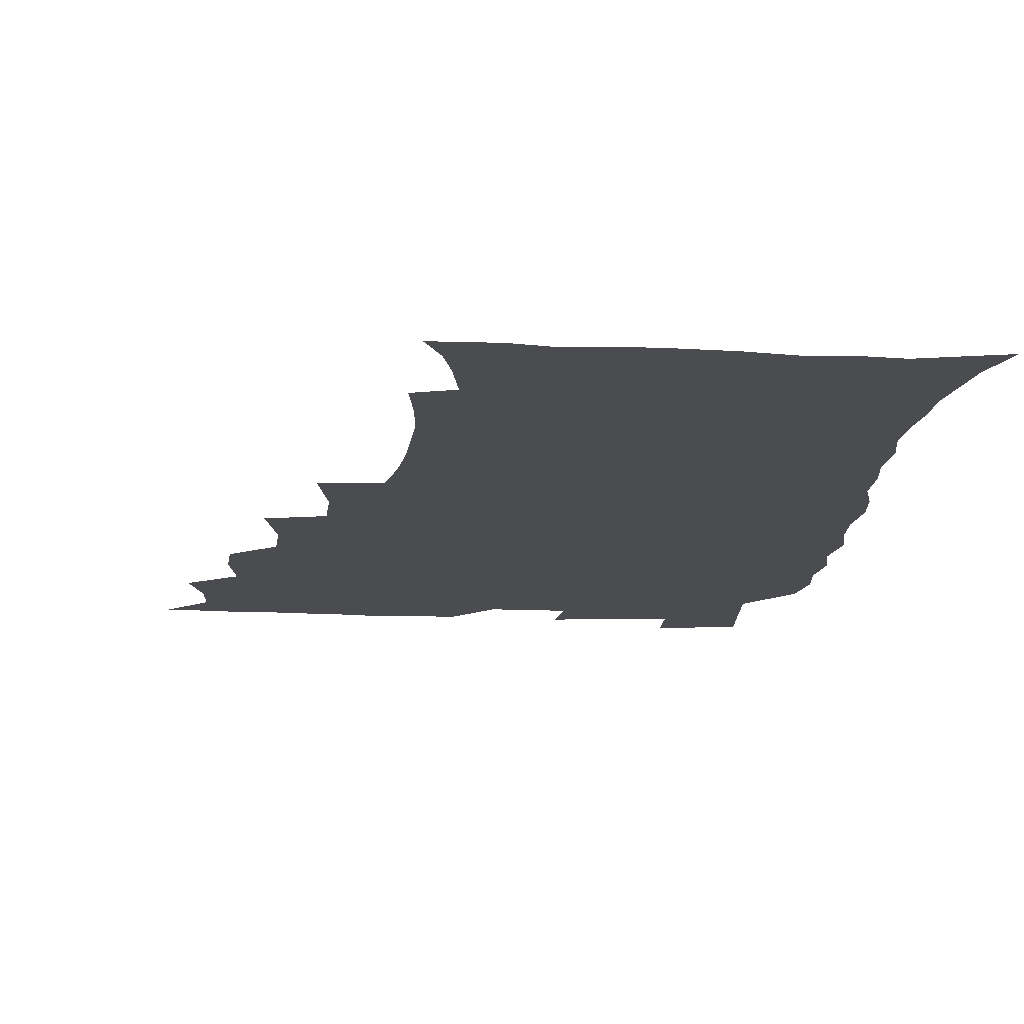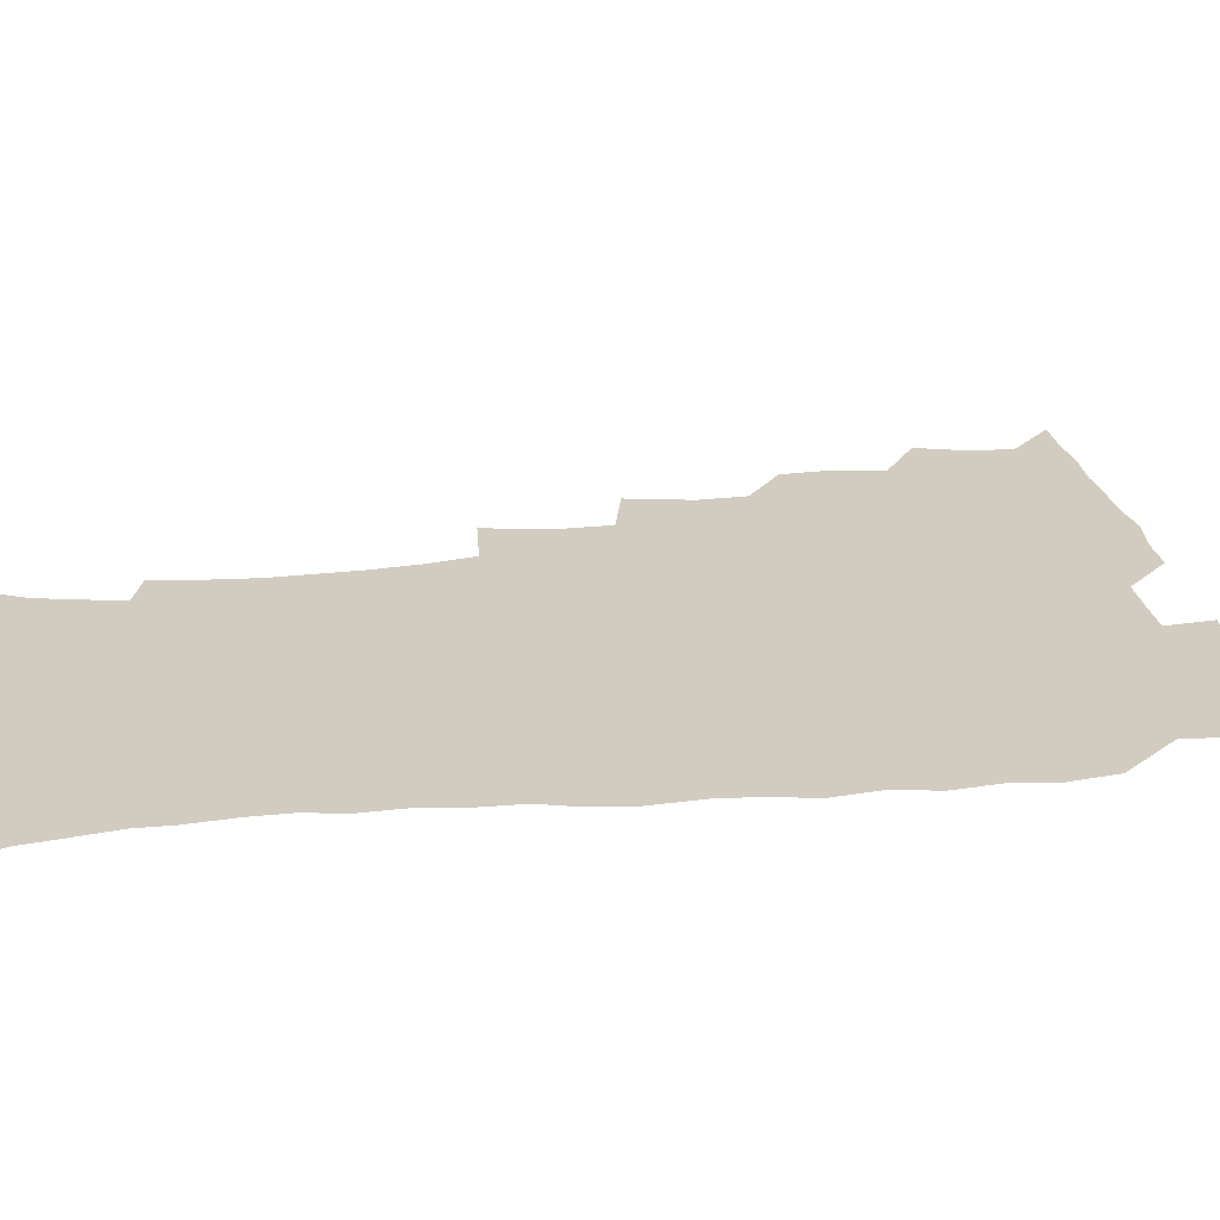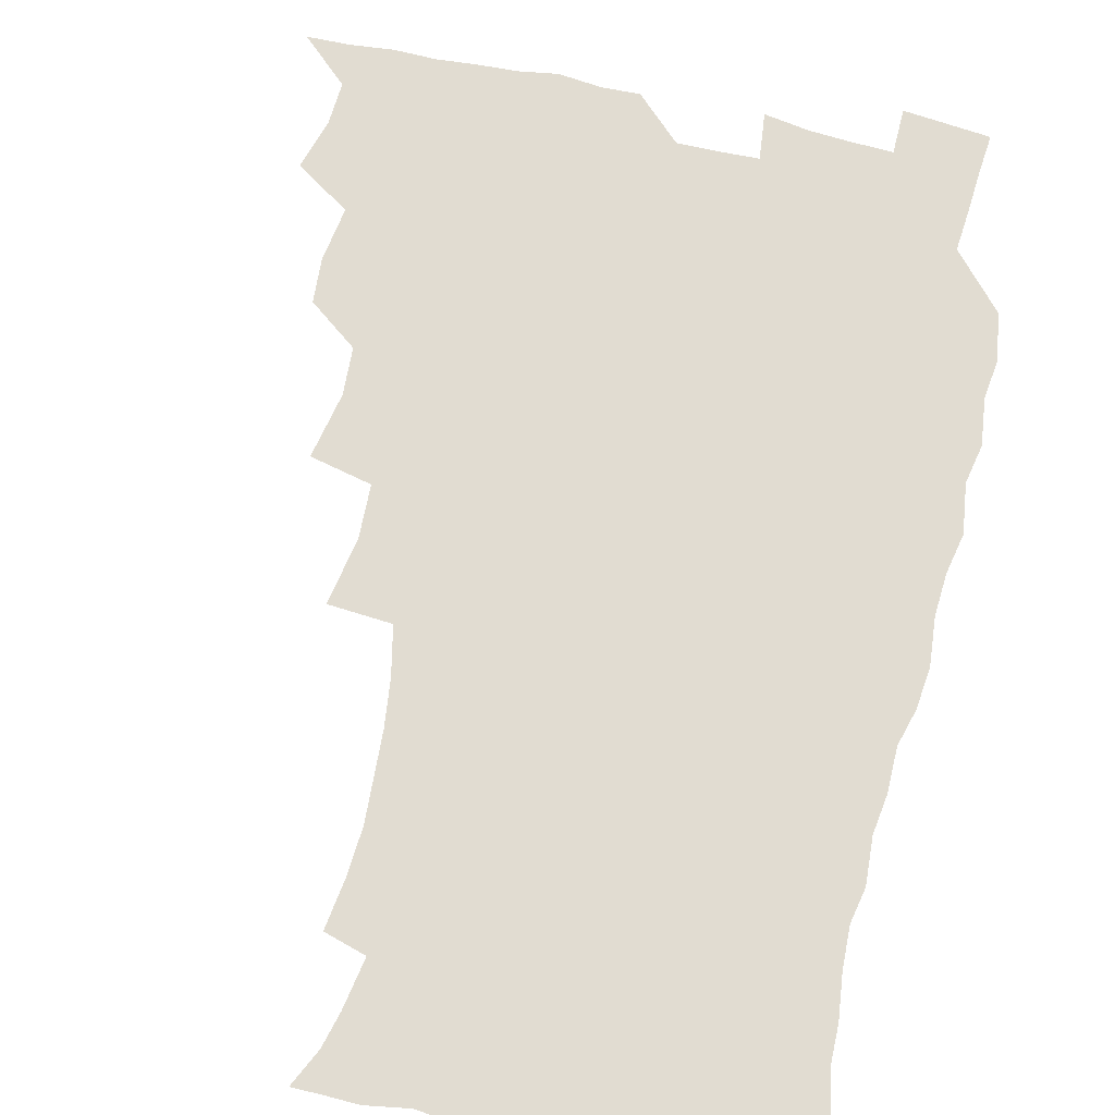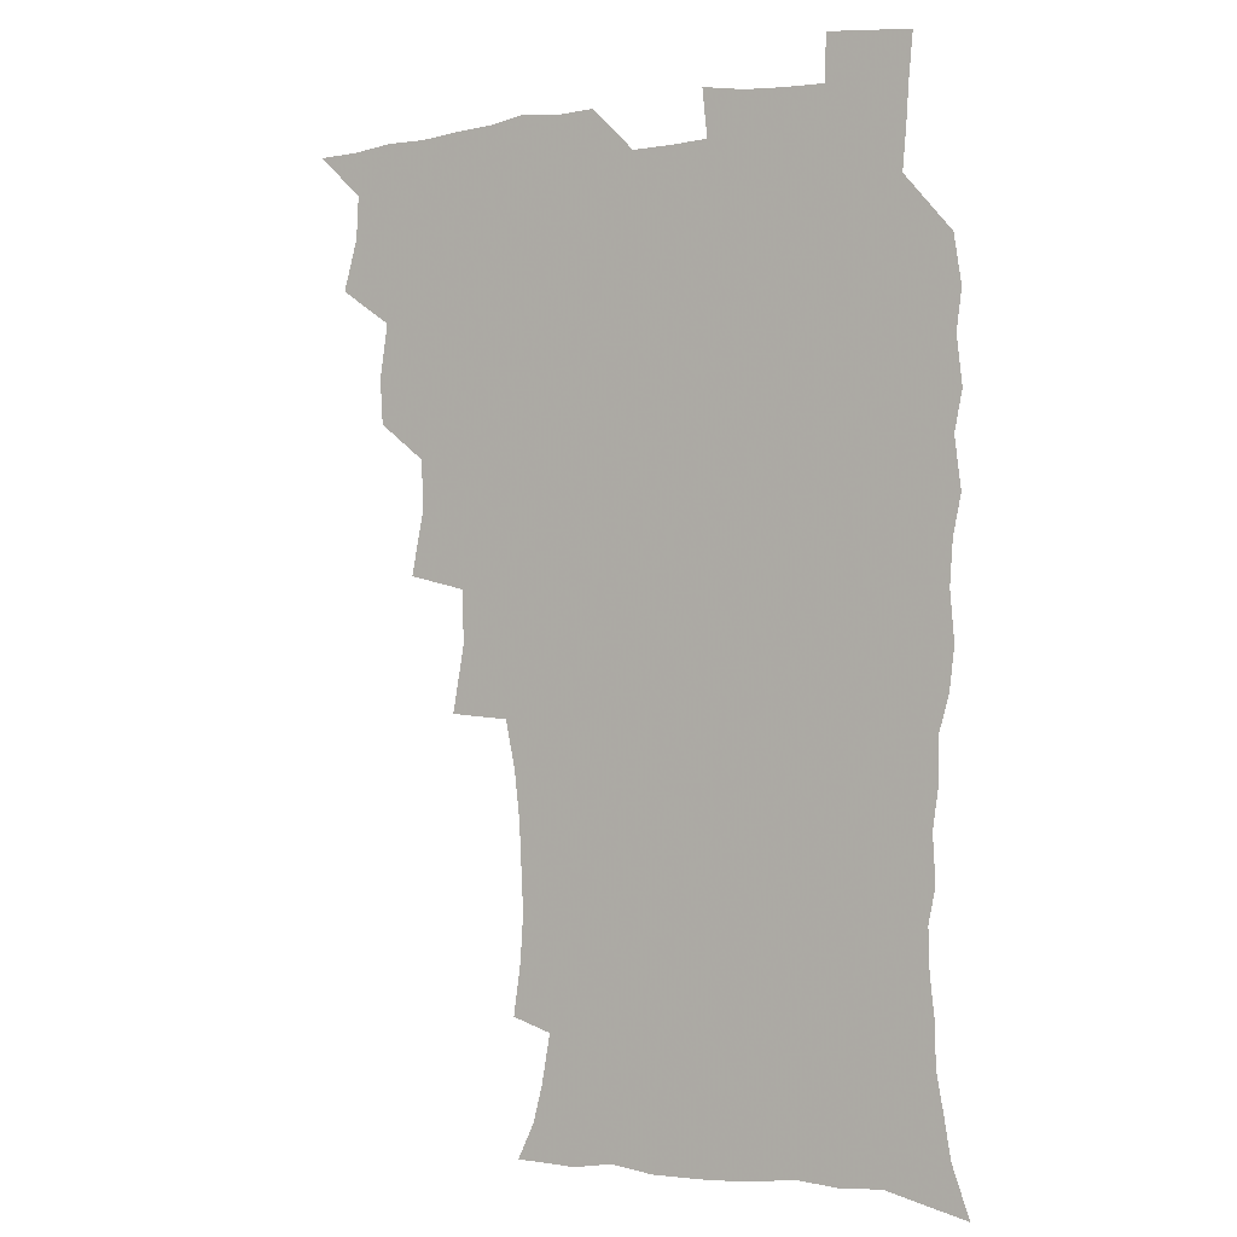
<metadata>
{"format":"obj","ext":"obj","renderer":"f3d","projection":"perspective","resolution":1024,"background":"white","views":[{"elev":-14.8,"azim":-4.9,"up":"+Z"},{"elev":24.0,"azim":81.6,"up":"+Z"},{"elev":69.2,"azim":12.9,"up":"+Z"},{"elev":-1.8,"azim":33.0,"up":"+Y"}]}
</metadata>
<code>
v 465.8 524.5 0
v 476.5 474.5 0
v 481.8 493 0
v 482.7 508.7 0
v 481.5 524.7 0
v 494.1 425 0
v 493 441.3 0
v 496 461.2 0
v 498.3 478.5 0
v 499.1 494 0
v 498.5 509 0
v 496.5 526.2 0
v 507.7 370.1 0
v 512.5 393.9 0
v 511.7 411.5 0
v 514 431.7 0
v 512.1 446.7 0
v 511.1 461.6 0
v 515 480 0
v 514.8 494.6 0
v 513.6 509.5 0
v 512.1 525.8 0
v 525.9 321.1 0
v 530.4 345.5 0
v 529.8 364.8 0
v 529.4 383.4 0
v 530.4 402.2 0
v 528.8 417.1 0
v 529.8 434.5 0
v 530 450.3 0
v 530.2 465.9 0
v 529.8 480.6 0
v 529.3 495.2 0
v 528.3 510.2 0
v 526.8 526.9 0
v 552.2 216.8 0
v 554.9 235.4 0
v 556 252.4 0
v 555.3 267.2 0
v 554.4 284.3 0
v 552.4 301.8 0
v 548.7 319.3 0
v 546.8 336.9 0
v 546 354.2 0
v 546.2 372.9 0
v 544.8 388.2 0
v 544.8 404.8 0
v 544.9 421 0
v 545.8 437.3 0
v 545.7 452.2 0
v 546.7 467.4 0
v 545.5 481.4 0
v 544.1 495.9 0
v 543 510.5 0
v 541.3 527.5 0
v 554.2 168.1 0
v 560.5 181.2 0
v 563.9 194 0
v 567.2 212.2 0
v 569.7 232.1 0
v 568.9 246.3 0
v 569.4 263.1 0
v 567.7 277 0
v 567.7 296.8 0
v 564.8 310.6 0
v 563.3 327.9 0
v 561.1 342.7 0
v 561.5 360.8 0
v 560.7 376.8 0
v 560.9 393.5 0
v 560.3 408.5 0
v 561.7 425.2 0
v 560.6 438.9 0
v 561.7 454.7 0
v 560.9 468.1 0
v 560 481.9 0
v 559.1 496.1 0
v 557.2 512.2 0
v 555.3 529.6 0
v 564.8 168 0
v 573.3 185.4 0
v 578.5 203.7 0
v 581.9 223.3 0
v 582.7 239.8 0
v 582.8 255.9 0
v 581.6 269.7 0
v 581.1 286.6 0
v 580.3 303.4 0
v 578.6 318 0
v 578 335.1 0
v 577 350.5 0
v 575.1 363.4 0
v 574.9 379.6 0
v 575.3 396.1 0
v 576.2 413 0
v 575.6 426.5 0
v 575.2 440.4 0
v 575.6 455.1 0
v 574.7 468.6 0
v 574.6 482.3 0
v 573.5 496.3 0
v 571.6 512.7 0
v 570.8 527.7 0
v 576.9 167.6 0
v 588.8 192.2 0
v 593.6 212.7 0
v 594.4 228 0
v 594.9 244 0
v 594.6 259.5 0
v 594.1 274.7 0
v 593.3 290.2 0
v 592.4 306.1 0
v 592.4 324.3 0
v 591 337.7 0
v 589.8 351.7 0
v 589.7 368.1 0
v 589 382.7 0
v 589.4 396.7 0
v 589.5 412.8 0
v 589 426.5 0
v 589.1 441 0
v 589.5 455.6 0
v 589.1 469.1 0
v 588.5 482.8 0
v 587.6 497.3 0
v 586.1 512.7 0
v 584.8 528.1 0
v 592.5 170.1 0
v 603.1 196.3 0
v 606.2 215.6 0
v 607.2 232.5 0
v 607.1 246.7 0
v 606.4 260.5 0
v 606.1 277 0
v 605.7 293.7 0
v 605.1 308.6 0
v 604.8 326.2 0
v 604 339.6 0
v 603.7 355.1 0
v 603 368.9 0
v 602 379.9 0
v 602.6 397.3 0
v 603.2 414.1 0
v 602.9 427.6 0
v 603.5 442.9 0
v 603.1 455.9 0
v 603 469.4 0
v 602.6 483.1 0
v 602.5 496.8 0
v 601 512 0
v 608.5 168.2 0
v 616.6 196.8 0
v 618.8 217.3 0
v 619.3 233 0
v 619.3 249.2 0
v 618.9 263.6 0
v 618.7 280.4 0
v 618 293.5 0
v 617.6 311.2 0
v 617.4 326.4 0
v 616.9 340.9 0
v 616.8 355.8 0
v 616.7 371.5 0
v 616.7 385 0
v 616.5 399.4 0
v 616.6 414.9 0
v 616.5 427.9 0
v 616.8 442.8 0
v 617.1 456.4 0
v 617.4 469.8 0
v 617.2 483 0
v 616.6 497.3 0
v 615.8 512 0
v 626.4 168.4 0
v 630.4 195.7 0
v 631.3 215.5 0
v 631.5 234 0
v 631.5 249.7 0
v 631.3 264.9 0
v 630.9 280.6 0
v 630.7 295.4 0
v 630.4 308.7 0
v 629.8 327.3 0
v 629.9 339.2 0
v 629.6 356 0
v 629.8 370.5 0
v 629.8 385.6 0
v 629.8 399.4 0
v 629.8 414.5 0
v 630.1 428.7 0
v 630.3 442.6 0
v 630.5 456.2 0
v 630.7 469.8 0
v 631 483.1 0
v 631.1 496.9 0
v 630.3 512.4 0
v 628.5 529.9 0
v 644.7 169.3 0
v 644.7 197.6 0
v 644.3 217.4 0
v 644.2 232.5 0
v 643.9 248.3 0
v 643.6 264.7 0
v 643.1 280.5 0
v 642.9 297.9 0
v 642.9 310.1 0
v 642.3 327.1 0
v 642.6 340.9 0
v 642.7 355.1 0
v 642.9 370.1 0
v 642.9 384.7 0
v 643.1 399.1 0
v 643.2 413.5 0
v 643.5 428.2 0
v 643.7 442.2 0
v 644.2 455.6 0
v 644.5 469.3 0
v 644.9 483 0
v 645.2 496.9 0
v 645.3 511.3 0
v 644.6 527 0
v 662.7 171.8 0
v 658.9 196.8 0
v 657.4 215.2 0
v 656.4 232.4 0
v 657.1 245.3 0
v 655.6 264.3 0
v 656.4 276.8 0
v 655.2 295.2 0
v 655.1 310.6 0
v 655.2 325.3 0
v 655.1 340.7 0
v 655.3 354.7 0
v 656.6 367.8 0
v 656.7 382.4 0
v 656.7 397.3 0
v 657 411.2 0
v 656.7 427.9 0
v 656.9 442.1 0
v 657.7 455.6 0
v 658.2 469.4 0
v 658.8 482.7 0
v 659.4 496.5 0
v 659.7 510.8 0
v 659.7 525.9 0
v 679.6 170.7 0
v 673.1 195.2 0
v 671.3 212 0
v 670.4 227.6 0
v 669.3 244.5 0
v 668.6 260.7 0
v 668.5 275.8 0
v 667.4 293.6 0
v 667.8 307.8 0
v 669.4 320.5 0
v 668.7 336.9 0
v 670 350.1 0
v 669.5 366.6 0
v 669.6 381.7 0
v 670.1 396.1 0
v 669.9 411.6 0
v 671.4 424.9 0
v 672.2 438.7 0
v 671.7 454.1 0
v 672 468.3 0
v 673 482 0
v 673.4 496.1 0
v 674.2 510.6 0
v 674.8 525.2 0
v 675.2 542 0
v 694.3 171.9 0
v 687.1 193.3 0
v 685 208.9 0
v 683 225.7 0
v 682.7 240.2 0
v 681.1 257.8 0
v 680.6 273.8 0
v 680.7 288.8 0
v 682 302.1 0
v 681.4 319.4 0
v 682.4 333.1 0
v 682.4 348.8 0
v 683.2 363.1 0
v 683.5 378.2 0
v 684.9 392.1 0
v 685.1 407.3 0
v 686.6 421.1 0
v 685.7 437.6 0
v 687 451.2 0
v 686.7 466.4 0
v 686.6 481.6 0
v 687.5 495.3 0
v 688.8 509.5 0
v 689.8 524.4 0
v 690.5 540.3 0
v 710 168.3 0
v 702.2 188.9 0
v 698.7 205.2 0
v 697.6 219.5 0
v 695.6 236.1 0
v 695 251.1 0
v 694.6 266.8 0
v 695 281.8 0
v 694.9 297.5 0
v 694.8 313.5 0
v 697.1 326.7 0
v 698.3 341.4 0
v 697.1 358.4 0
v 700.5 370.9 0
v 700.3 386.9 0
v 699.3 403.6 0
v 701.4 417.4 0
v 700.9 433.5 0
v 701.8 448.2 0
v 701.8 463.5 0
v 701.1 479.2 0
v 702.6 493.1 0
v 703.9 508.3 0
v 705 523.5 0
v 706.4 538.5 0
v 724.6 164.9 0
v 718.2 182.8 0
v 715.8 196.7 0
v 713 211.6 0
v 712.9 224.6 0
v 711 240.5 0
v 710.6 255.6 0
v 713.2 267.9 0
v 712.2 284.9 0
v 714.3 299.1 0
v 714.5 315.3 0
v 718.2 328.3 0
v 720 343.3 0
v 718.5 361.2 0
v 719.6 376.6 0
v 722.6 390.9 0
v 720.2 409 0
v 723.1 423.3 0
v 721.1 440.7 0
v 723 455.2 0
v 720.3 472.7 0
f 4 5 1
f 8 9 2
f 2 9 3
f 9 10 3
f 3 10 4
f 10 11 4
f 4 11 5
f 11 12 5
f 15 16 6
f 6 16 7
f 16 17 7
f 7 17 8
f 17 18 8
f 8 18 9
f 18 19 9
f 9 19 10
f 19 20 10
f 10 20 11
f 20 21 11
f 11 21 12
f 21 22 12
f 25 26 13
f 13 26 14
f 26 27 14
f 14 27 15
f 27 28 15
f 15 28 16
f 28 29 16
f 16 29 17
f 29 30 17
f 17 30 18
f 30 31 18
f 18 31 19
f 31 32 19
f 19 32 20
f 32 33 20
f 20 33 21
f 33 34 21
f 21 34 22
f 34 35 22
f 42 43 23
f 23 43 24
f 43 44 24
f 24 44 25
f 44 45 25
f 25 45 26
f 45 46 26
f 26 46 27
f 46 47 27
f 27 47 28
f 47 48 28
f 28 48 29
f 48 49 29
f 29 49 30
f 49 50 30
f 30 50 31
f 50 51 31
f 31 51 32
f 51 52 32
f 32 52 33
f 52 53 33
f 33 53 34
f 53 54 34
f 34 54 35
f 54 55 35
f 59 60 36
f 36 60 37
f 60 61 37
f 37 61 38
f 61 62 38
f 38 62 39
f 62 63 39
f 39 63 40
f 63 64 40
f 40 64 41
f 64 65 41
f 41 65 42
f 65 66 42
f 42 66 43
f 66 67 43
f 43 67 44
f 67 68 44
f 44 68 45
f 68 69 45
f 45 69 46
f 69 70 46
f 46 70 47
f 70 71 47
f 47 71 48
f 71 72 48
f 48 72 49
f 72 73 49
f 49 73 50
f 73 74 50
f 50 74 51
f 74 75 51
f 51 75 52
f 75 76 52
f 52 76 53
f 76 77 53
f 53 77 54
f 77 78 54
f 54 78 55
f 78 79 55
f 56 80 57
f 80 81 57
f 57 81 58
f 81 82 58
f 58 82 59
f 82 83 59
f 59 83 60
f 83 84 60
f 60 84 61
f 84 85 61
f 61 85 62
f 85 86 62
f 62 86 63
f 86 87 63
f 63 87 64
f 87 88 64
f 64 88 65
f 88 89 65
f 65 89 66
f 89 90 66
f 66 90 67
f 90 91 67
f 67 91 68
f 91 92 68
f 68 92 69
f 92 93 69
f 69 93 70
f 93 94 70
f 70 94 71
f 94 95 71
f 71 95 72
f 95 96 72
f 72 96 73
f 96 97 73
f 73 97 74
f 97 98 74
f 74 98 75
f 98 99 75
f 75 99 76
f 99 100 76
f 76 100 77
f 100 101 77
f 77 101 78
f 101 102 78
f 78 102 79
f 102 103 79
f 80 104 81
f 104 105 81
f 81 105 82
f 105 106 82
f 82 106 83
f 106 107 83
f 83 107 84
f 107 108 84
f 84 108 85
f 108 109 85
f 85 109 86
f 109 110 86
f 86 110 87
f 110 111 87
f 87 111 88
f 111 112 88
f 88 112 89
f 112 113 89
f 89 113 90
f 113 114 90
f 90 114 91
f 114 115 91
f 91 115 92
f 115 116 92
f 92 116 93
f 116 117 93
f 93 117 94
f 117 118 94
f 94 118 95
f 118 119 95
f 95 119 96
f 119 120 96
f 96 120 97
f 120 121 97
f 97 121 98
f 121 122 98
f 98 122 99
f 122 123 99
f 99 123 100
f 123 124 100
f 100 124 101
f 124 125 101
f 101 125 102
f 125 126 102
f 102 126 103
f 126 127 103
f 104 128 105
f 128 129 105
f 105 129 106
f 129 130 106
f 106 130 107
f 130 131 107
f 107 131 108
f 131 132 108
f 108 132 109
f 132 133 109
f 109 133 110
f 133 134 110
f 110 134 111
f 134 135 111
f 111 135 112
f 135 136 112
f 112 136 113
f 136 137 113
f 113 137 114
f 137 138 114
f 114 138 115
f 138 139 115
f 115 139 116
f 139 140 116
f 116 140 117
f 140 141 117
f 117 141 118
f 141 142 118
f 118 142 119
f 142 143 119
f 119 143 120
f 143 144 120
f 120 144 121
f 144 145 121
f 121 145 122
f 145 146 122
f 122 146 123
f 146 147 123
f 123 147 124
f 147 148 124
f 124 148 125
f 148 149 125
f 125 149 126
f 149 150 126
f 126 150 127
f 128 151 129
f 151 152 129
f 129 152 130
f 152 153 130
f 130 153 131
f 153 154 131
f 131 154 132
f 154 155 132
f 132 155 133
f 155 156 133
f 133 156 134
f 156 157 134
f 134 157 135
f 157 158 135
f 135 158 136
f 158 159 136
f 136 159 137
f 159 160 137
f 137 160 138
f 160 161 138
f 138 161 139
f 161 162 139
f 139 162 140
f 162 163 140
f 140 163 141
f 163 164 141
f 141 164 142
f 164 165 142
f 142 165 143
f 165 166 143
f 143 166 144
f 166 167 144
f 144 167 145
f 167 168 145
f 145 168 146
f 168 169 146
f 146 169 147
f 169 170 147
f 147 170 148
f 170 171 148
f 148 171 149
f 171 172 149
f 149 172 150
f 172 173 150
f 151 174 152
f 174 175 152
f 152 175 153
f 175 176 153
f 153 176 154
f 176 177 154
f 154 177 155
f 177 178 155
f 155 178 156
f 178 179 156
f 156 179 157
f 179 180 157
f 157 180 158
f 180 181 158
f 158 181 159
f 181 182 159
f 159 182 160
f 182 183 160
f 160 183 161
f 183 184 161
f 161 184 162
f 184 185 162
f 162 185 163
f 185 186 163
f 163 186 164
f 186 187 164
f 164 187 165
f 187 188 165
f 165 188 166
f 188 189 166
f 166 189 167
f 189 190 167
f 167 190 168
f 190 191 168
f 168 191 169
f 191 192 169
f 169 192 170
f 192 193 170
f 170 193 171
f 193 194 171
f 171 194 172
f 194 195 172
f 172 195 173
f 195 196 173
f 174 198 175
f 198 199 175
f 175 199 176
f 199 200 176
f 176 200 177
f 200 201 177
f 177 201 178
f 201 202 178
f 178 202 179
f 202 203 179
f 179 203 180
f 203 204 180
f 180 204 181
f 204 205 181
f 181 205 182
f 205 206 182
f 182 206 183
f 206 207 183
f 183 207 184
f 207 208 184
f 184 208 185
f 208 209 185
f 185 209 186
f 209 210 186
f 186 210 187
f 210 211 187
f 187 211 188
f 211 212 188
f 188 212 189
f 212 213 189
f 189 213 190
f 213 214 190
f 190 214 191
f 214 215 191
f 191 215 192
f 215 216 192
f 192 216 193
f 216 217 193
f 193 217 194
f 217 218 194
f 194 218 195
f 218 219 195
f 195 219 196
f 219 220 196
f 196 220 197
f 220 221 197
f 198 222 199
f 222 223 199
f 199 223 200
f 223 224 200
f 200 224 201
f 224 225 201
f 201 225 202
f 225 226 202
f 202 226 203
f 226 227 203
f 203 227 204
f 227 228 204
f 204 228 205
f 228 229 205
f 205 229 206
f 229 230 206
f 206 230 207
f 230 231 207
f 207 231 208
f 231 232 208
f 208 232 209
f 232 233 209
f 209 233 210
f 233 234 210
f 210 234 211
f 234 235 211
f 211 235 212
f 235 236 212
f 212 236 213
f 236 237 213
f 213 237 214
f 237 238 214
f 214 238 215
f 238 239 215
f 215 239 216
f 239 240 216
f 216 240 217
f 240 241 217
f 217 241 218
f 241 242 218
f 218 242 219
f 242 243 219
f 219 243 220
f 243 244 220
f 220 244 221
f 244 245 221
f 222 246 223
f 246 247 223
f 223 247 224
f 247 248 224
f 224 248 225
f 248 249 225
f 225 249 226
f 249 250 226
f 226 250 227
f 250 251 227
f 227 251 228
f 251 252 228
f 228 252 229
f 252 253 229
f 229 253 230
f 253 254 230
f 230 254 231
f 254 255 231
f 231 255 232
f 255 256 232
f 232 256 233
f 256 257 233
f 233 257 234
f 257 258 234
f 234 258 235
f 258 259 235
f 235 259 236
f 259 260 236
f 236 260 237
f 260 261 237
f 237 261 238
f 261 262 238
f 238 262 239
f 262 263 239
f 239 263 240
f 263 264 240
f 240 264 241
f 264 265 241
f 241 265 242
f 265 266 242
f 242 266 243
f 266 267 243
f 243 267 244
f 267 268 244
f 244 268 245
f 268 269 245
f 246 271 247
f 271 272 247
f 247 272 248
f 272 273 248
f 248 273 249
f 273 274 249
f 249 274 250
f 274 275 250
f 250 275 251
f 275 276 251
f 251 276 252
f 276 277 252
f 252 277 253
f 277 278 253
f 253 278 254
f 278 279 254
f 254 279 255
f 279 280 255
f 255 280 256
f 280 281 256
f 256 281 257
f 281 282 257
f 257 282 258
f 282 283 258
f 258 283 259
f 283 284 259
f 259 284 260
f 284 285 260
f 260 285 261
f 285 286 261
f 261 286 262
f 286 287 262
f 262 287 263
f 287 288 263
f 263 288 264
f 288 289 264
f 264 289 265
f 289 290 265
f 265 290 266
f 290 291 266
f 266 291 267
f 291 292 267
f 267 292 268
f 292 293 268
f 268 293 269
f 293 294 269
f 269 294 270
f 294 295 270
f 271 296 272
f 296 297 272
f 272 297 273
f 297 298 273
f 273 298 274
f 298 299 274
f 274 299 275
f 299 300 275
f 275 300 276
f 300 301 276
f 276 301 277
f 301 302 277
f 277 302 278
f 302 303 278
f 278 303 279
f 303 304 279
f 279 304 280
f 304 305 280
f 280 305 281
f 305 306 281
f 281 306 282
f 306 307 282
f 282 307 283
f 307 308 283
f 283 308 284
f 308 309 284
f 284 309 285
f 309 310 285
f 285 310 286
f 310 311 286
f 286 311 287
f 311 312 287
f 287 312 288
f 312 313 288
f 288 313 289
f 313 314 289
f 289 314 290
f 314 315 290
f 290 315 291
f 315 316 291
f 291 316 292
f 316 317 292
f 292 317 293
f 317 318 293
f 293 318 294
f 318 319 294
f 294 319 295
f 319 320 295
f 296 321 297
f 321 322 297
f 297 322 298
f 322 323 298
f 298 323 299
f 323 324 299
f 299 324 300
f 324 325 300
f 300 325 301
f 325 326 301
f 301 326 302
f 326 327 302
f 302 327 303
f 327 328 303
f 303 328 304
f 328 329 304
f 304 329 305
f 329 330 305
f 305 330 306
f 330 331 306
f 306 331 307
f 331 332 307
f 307 332 308
f 332 333 308
f 308 333 309
f 333 334 309
f 309 334 310
f 334 335 310
f 310 335 311
f 335 336 311
f 311 336 312
f 336 337 312
f 312 337 313
f 337 338 313
f 313 338 314
f 338 339 314
f 314 339 315
f 339 340 315
f 315 340 316
f 340 341 316
f 316 341 317

</code>
